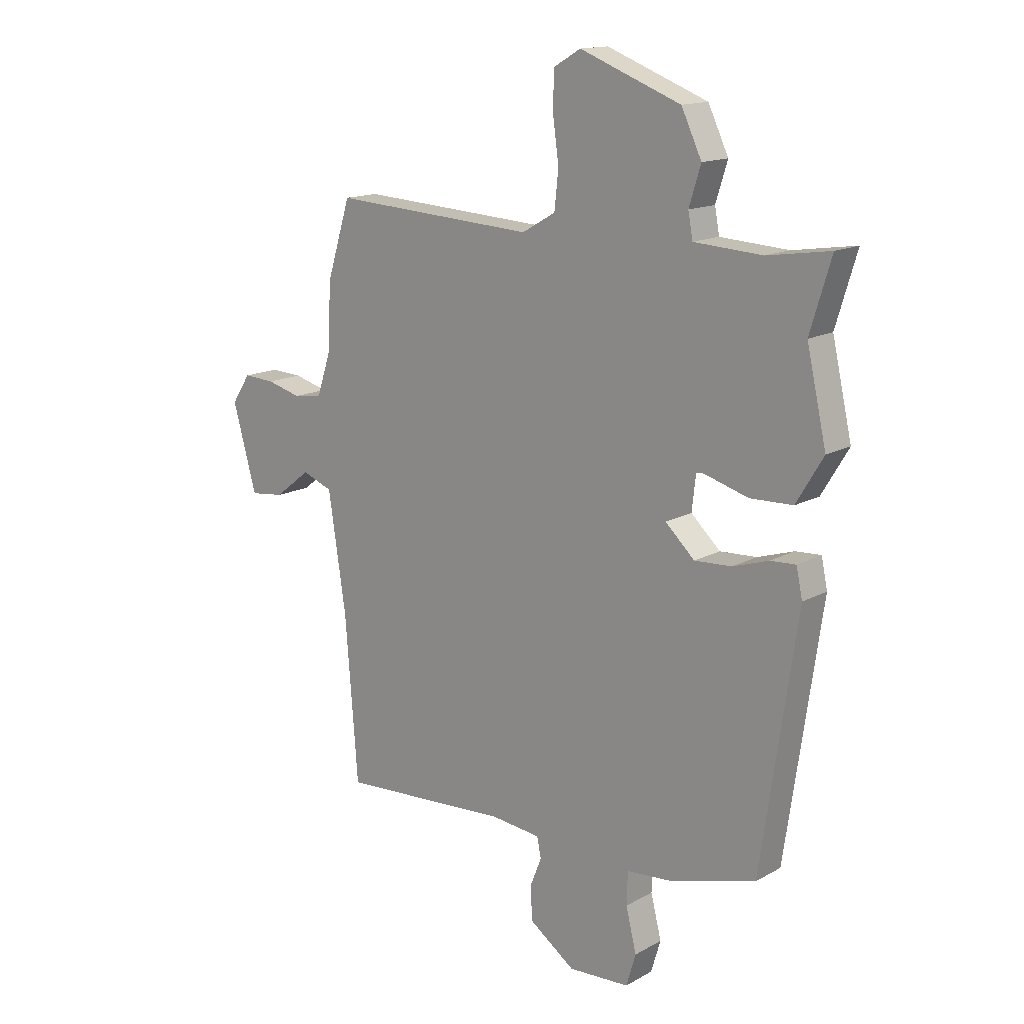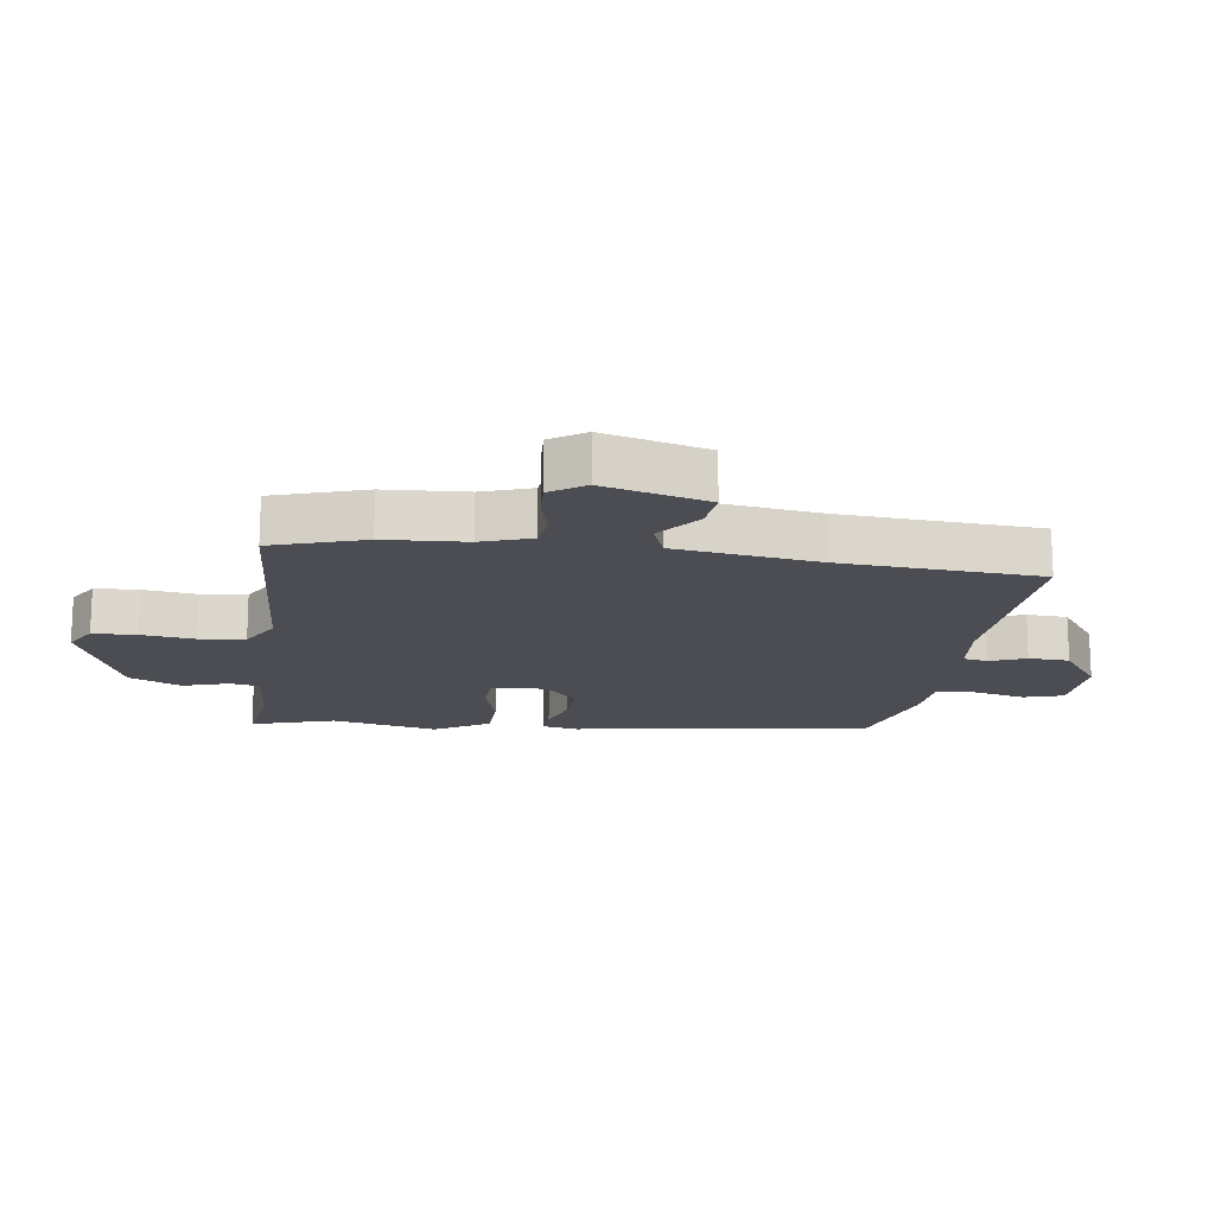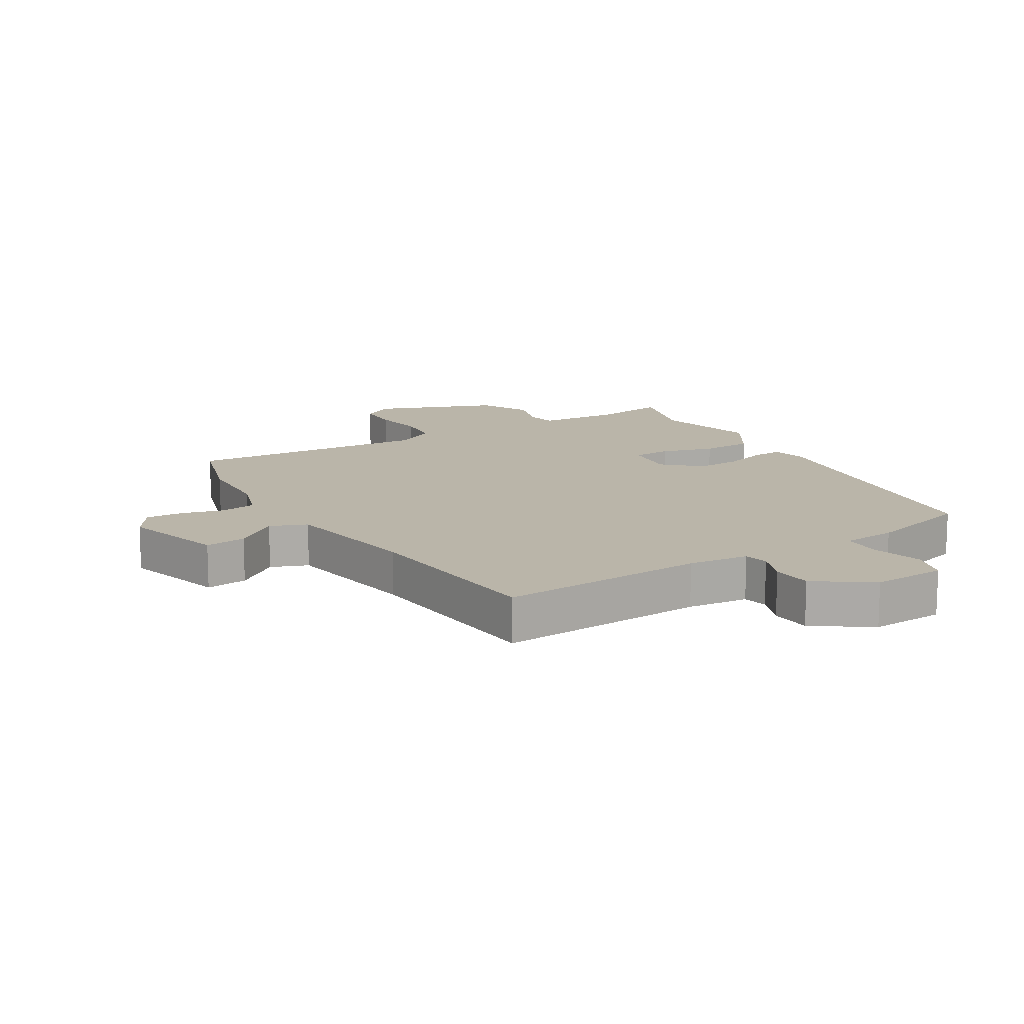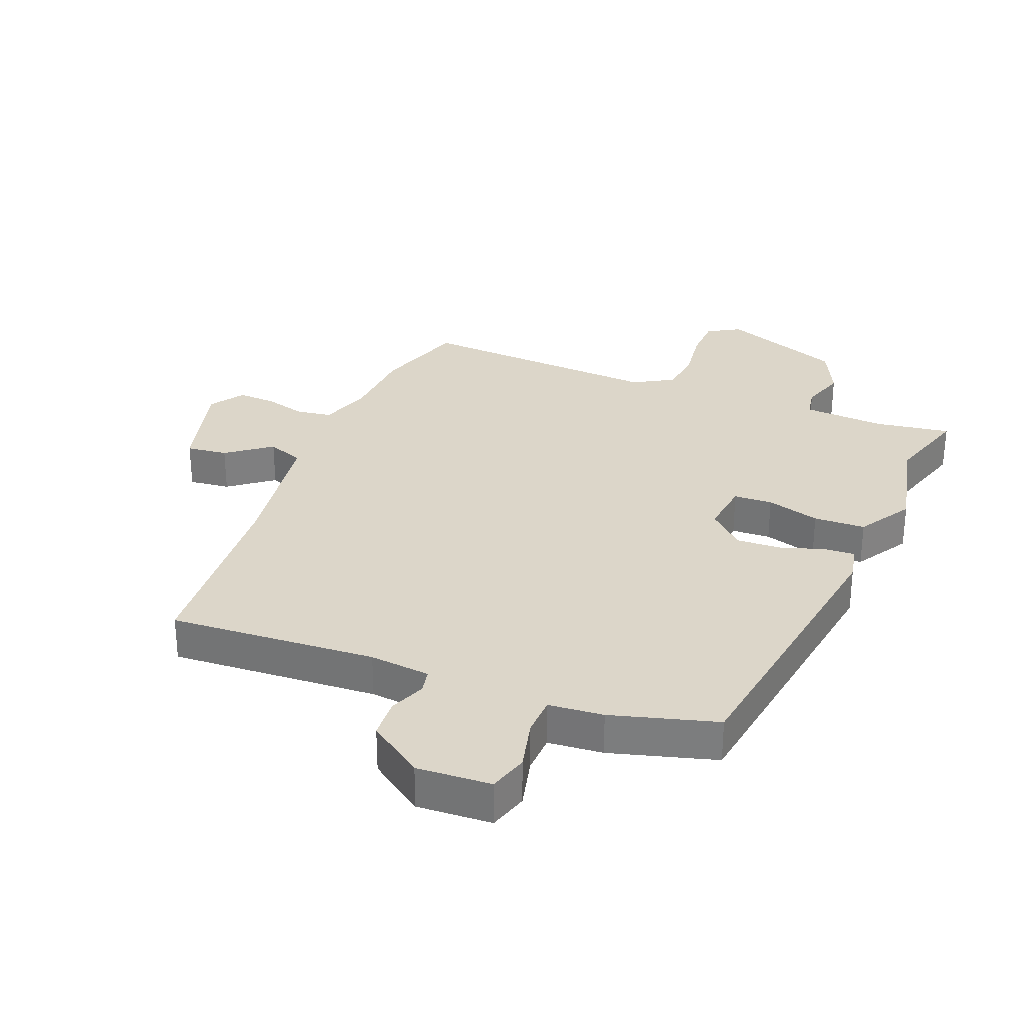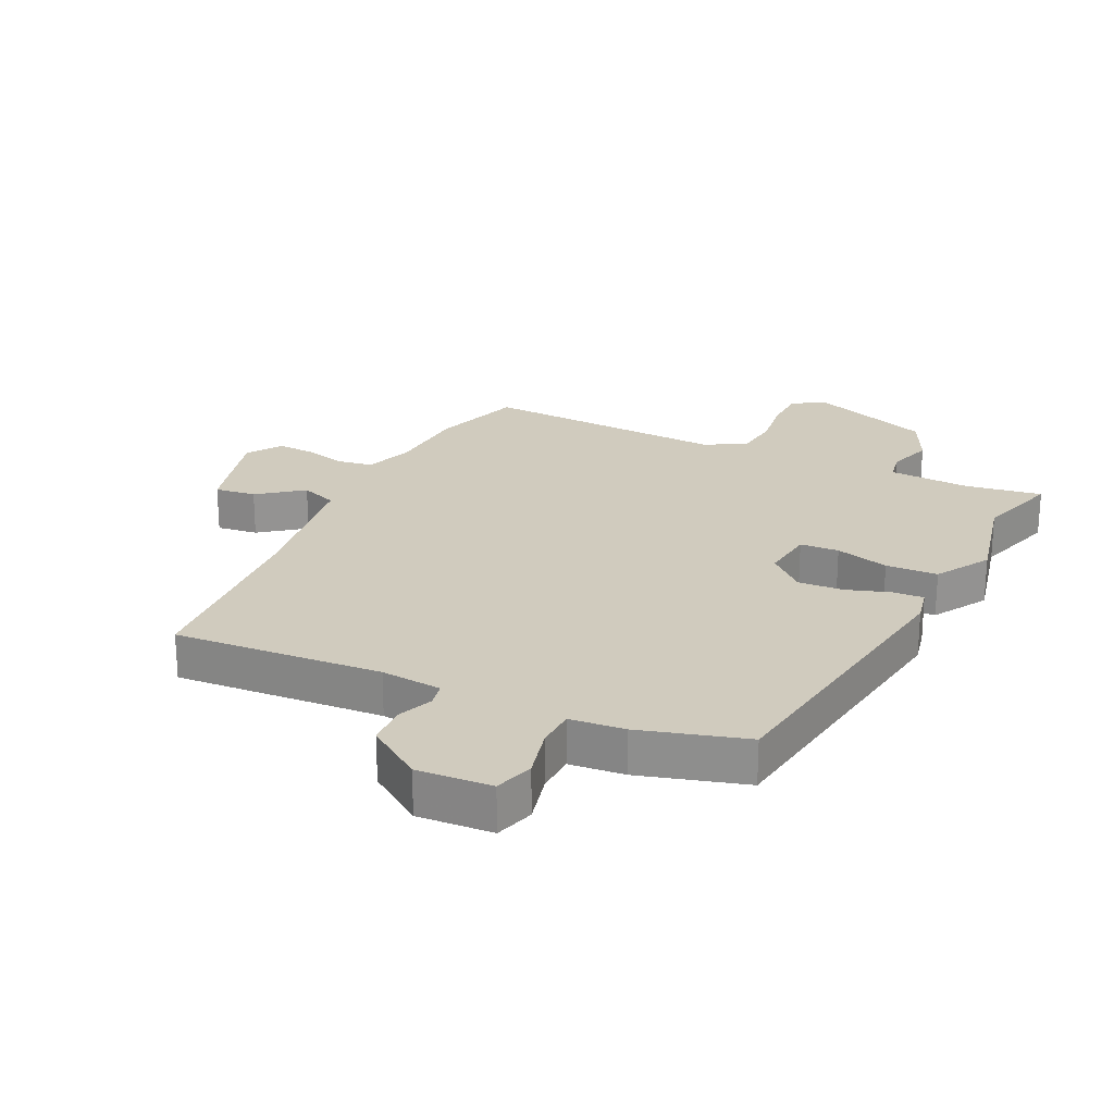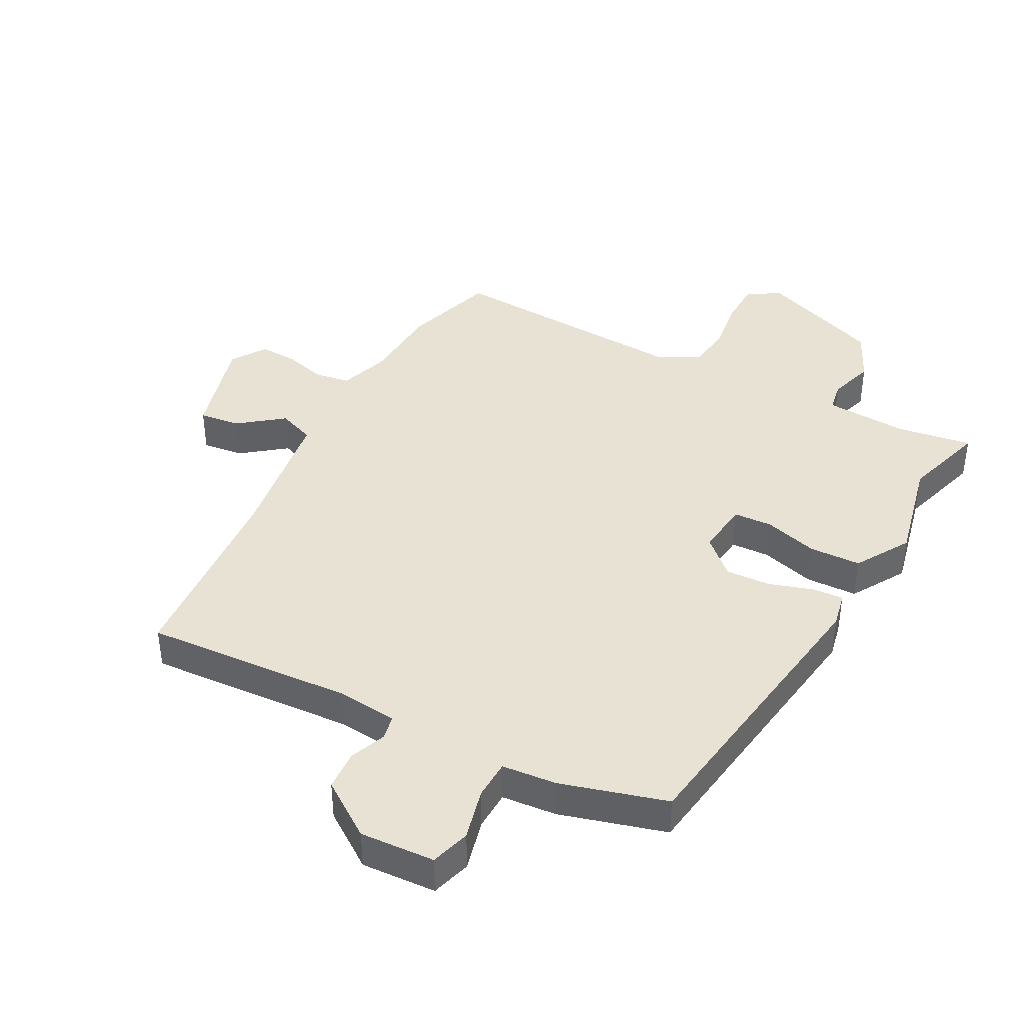
<metadata>
{"format":"obj","ext":"obj","renderer":"f3d","projection":"perspective","resolution":1024,"background":"white","views":[{"elev":15.0,"azim":-139.4,"up":"+Z"},{"elev":-16.3,"azim":82.5,"up":"+Y"},{"elev":13.7,"azim":148.8,"up":"+Y"},{"elev":30.2,"azim":-158.0,"up":"+Y"},{"elev":23.4,"azim":-154.4,"up":"+Y"},{"elev":40.6,"azim":-151.9,"up":"+Y"}]}
</metadata>
<code>
v 0.484 0.07 -0.537
v 0.147 0.07 -0.515
v 0.048 0.07 -0.525
v 0.04 0.07 -0.565
v 0.063 0.07 -0.623
v 0.059 0.07 -0.689
v -0.031 0.07 -0.752
v -0.152 0.07 -0.745
v -0.171 0.07 -0.681
v -0.15 0.07 -0.597
v -0.152 0.07 -0.533
v -0.241 0.07 -0.525
v -0.412 0.07 -0.476
v -0.482 0.07 0.01
v -0.47 0.07 0.067
v -0.42 0.07 0.064
v -0.349 0.07 0.041
v -0.276 0.07 0.037
v -0.218 0.07 0.091
v -0.228 0.07 0.179
v -0.291 0.07 0.182
v -0.378 0.07 0.157
v -0.462 0.07 0.16
v -0.515 0.07 0.248
v -0.476 0.07 0.42
v -0.517 0.07 0.556
v -0.394 0.07 0.537
v -0.26 0.07 0.545
v -0.251 0.07 0.594
v -0.274 0.07 0.668
v -0.234 0.07 0.752
v -0.035 0.07 0.828
v 0.018 0.07 0.797
v 0.02 0.07 0.726
v 0.008 0.07 0.64
v 0.016 0.07 0.566
v 0.082 0.07 0.528
v 0.484 0.07 0.551
v 0.531 0.07 0.401
v 0.538 0.07 0.269
v 0.565 0.07 0.188
v 0.622 0.07 0.179
v 0.69 0.07 0.197
v 0.752 0.07 0.2
v 0.789 0.07 0.144
v 0.742 0.07 -0.024
v 0.675 0.07 -0.016
v 0.604 0.07 0.039
v 0.544 0.07 0.016
v 0.509 0.07 -0.215
v 0.484 0 -0.537
v 0.147 0 -0.515
v 0.048 0 -0.525
v 0.04 0 -0.565
v 0.063 0 -0.623
v 0.059 0 -0.689
v -0.031 0 -0.752
v -0.152 0 -0.745
v -0.171 0 -0.681
v -0.15 0 -0.597
v -0.152 0 -0.533
v -0.241 0 -0.525
v -0.412 0 -0.476
v -0.482 0 0.01
v -0.47 0 0.067
v -0.42 0 0.064
v -0.349 0 0.041
v -0.276 0 0.037
v -0.218 0 0.091
v -0.228 0 0.179
v -0.291 0 0.182
v -0.378 0 0.157
v -0.462 0 0.16
v -0.515 0 0.248
v -0.476 0 0.42
v -0.517 0 0.556
v -0.394 0 0.537
v -0.26 0 0.545
v -0.251 0 0.594
v -0.274 0 0.668
v -0.234 0 0.752
v -0.035 0 0.828
v 0.018 0 0.797
v 0.02 0 0.726
v 0.008 0 0.64
v 0.016 0 0.566
v 0.082 0 0.528
v 0.484 0 0.551
v 0.531 0 0.401
v 0.538 0 0.269
v 0.565 0 0.188
v 0.622 0 0.179
v 0.69 0 0.197
v 0.752 0 0.2
v 0.789 0 0.144
v 0.742 0 -0.024
v 0.675 0 -0.016
v 0.604 0 0.039
v 0.544 0 0.016
v 0.509 0 -0.215
f 45 46 47 48
f 45 48 49
f 42 43 44 45
f 41 42 45 49
f 40 41 49 50
f 37 38 39 40
f 32 33 34 35
f 32 35 36
f 29 30 31 32
f 28 29 32 36
f 25 26 27
f 25 27 28
f 21 22 23 24
f 20 21 24 25
f 14 15 16 17
f 14 17 18
f 11 12 13 14
f 11 14 18
f 7 8 9 10
f 7 10 11
f 4 5 6 7
f 3 4 7 11
f 2 3 11 18
f 37 40 50 1
f 20 25 28 36
f 19 20 36 37
f 1 2 18 19
f 1 19 37
f 98 97 96 95
f 99 98 95
f 95 94 93 92
f 99 95 92 91
f 100 99 91 90
f 90 89 88 87
f 85 84 83 82
f 86 85 82
f 82 81 80 79
f 86 82 79 78
f 77 76 75
f 78 77 75
f 74 73 72 71
f 75 74 71 70
f 67 66 65 64
f 68 67 64
f 64 63 62 61
f 68 64 61
f 60 59 58 57
f 61 60 57
f 57 56 55 54
f 61 57 54 53
f 68 61 53 52
f 51 100 90 87
f 86 78 75 70
f 87 86 70 69
f 69 68 52 51
f 87 69 51
f 1 51 52 2
f 2 52 53 3
f 3 53 54 4
f 4 54 55 5
f 5 55 56 6
f 6 56 57 7
f 7 57 58 8
f 8 58 59 9
f 9 59 60 10
f 10 60 61 11
f 11 61 62 12
f 12 62 63 13
f 13 63 64 14
f 14 64 65 15
f 15 65 66 16
f 16 66 67 17
f 17 67 68 18
f 18 68 69 19
f 19 69 70 20
f 20 70 71 21
f 21 71 72 22
f 22 72 73 23
f 23 73 74 24
f 24 74 75 25
f 25 75 76 26
f 26 76 77 27
f 27 77 78 28
f 28 78 79 29
f 29 79 80 30
f 30 80 81 31
f 31 81 82 32
f 32 82 83 33
f 33 83 84 34
f 34 84 85 35
f 35 85 86 36
f 36 86 87 37
f 37 87 88 38
f 38 88 89 39
f 39 89 90 40
f 40 90 91 41
f 41 91 92 42
f 42 92 93 43
f 43 93 94 44
f 44 94 95 45
f 45 95 96 46
f 46 96 97 47
f 47 97 98 48
f 48 98 99 49
f 49 99 100 50
f 50 100 51 1

</code>
